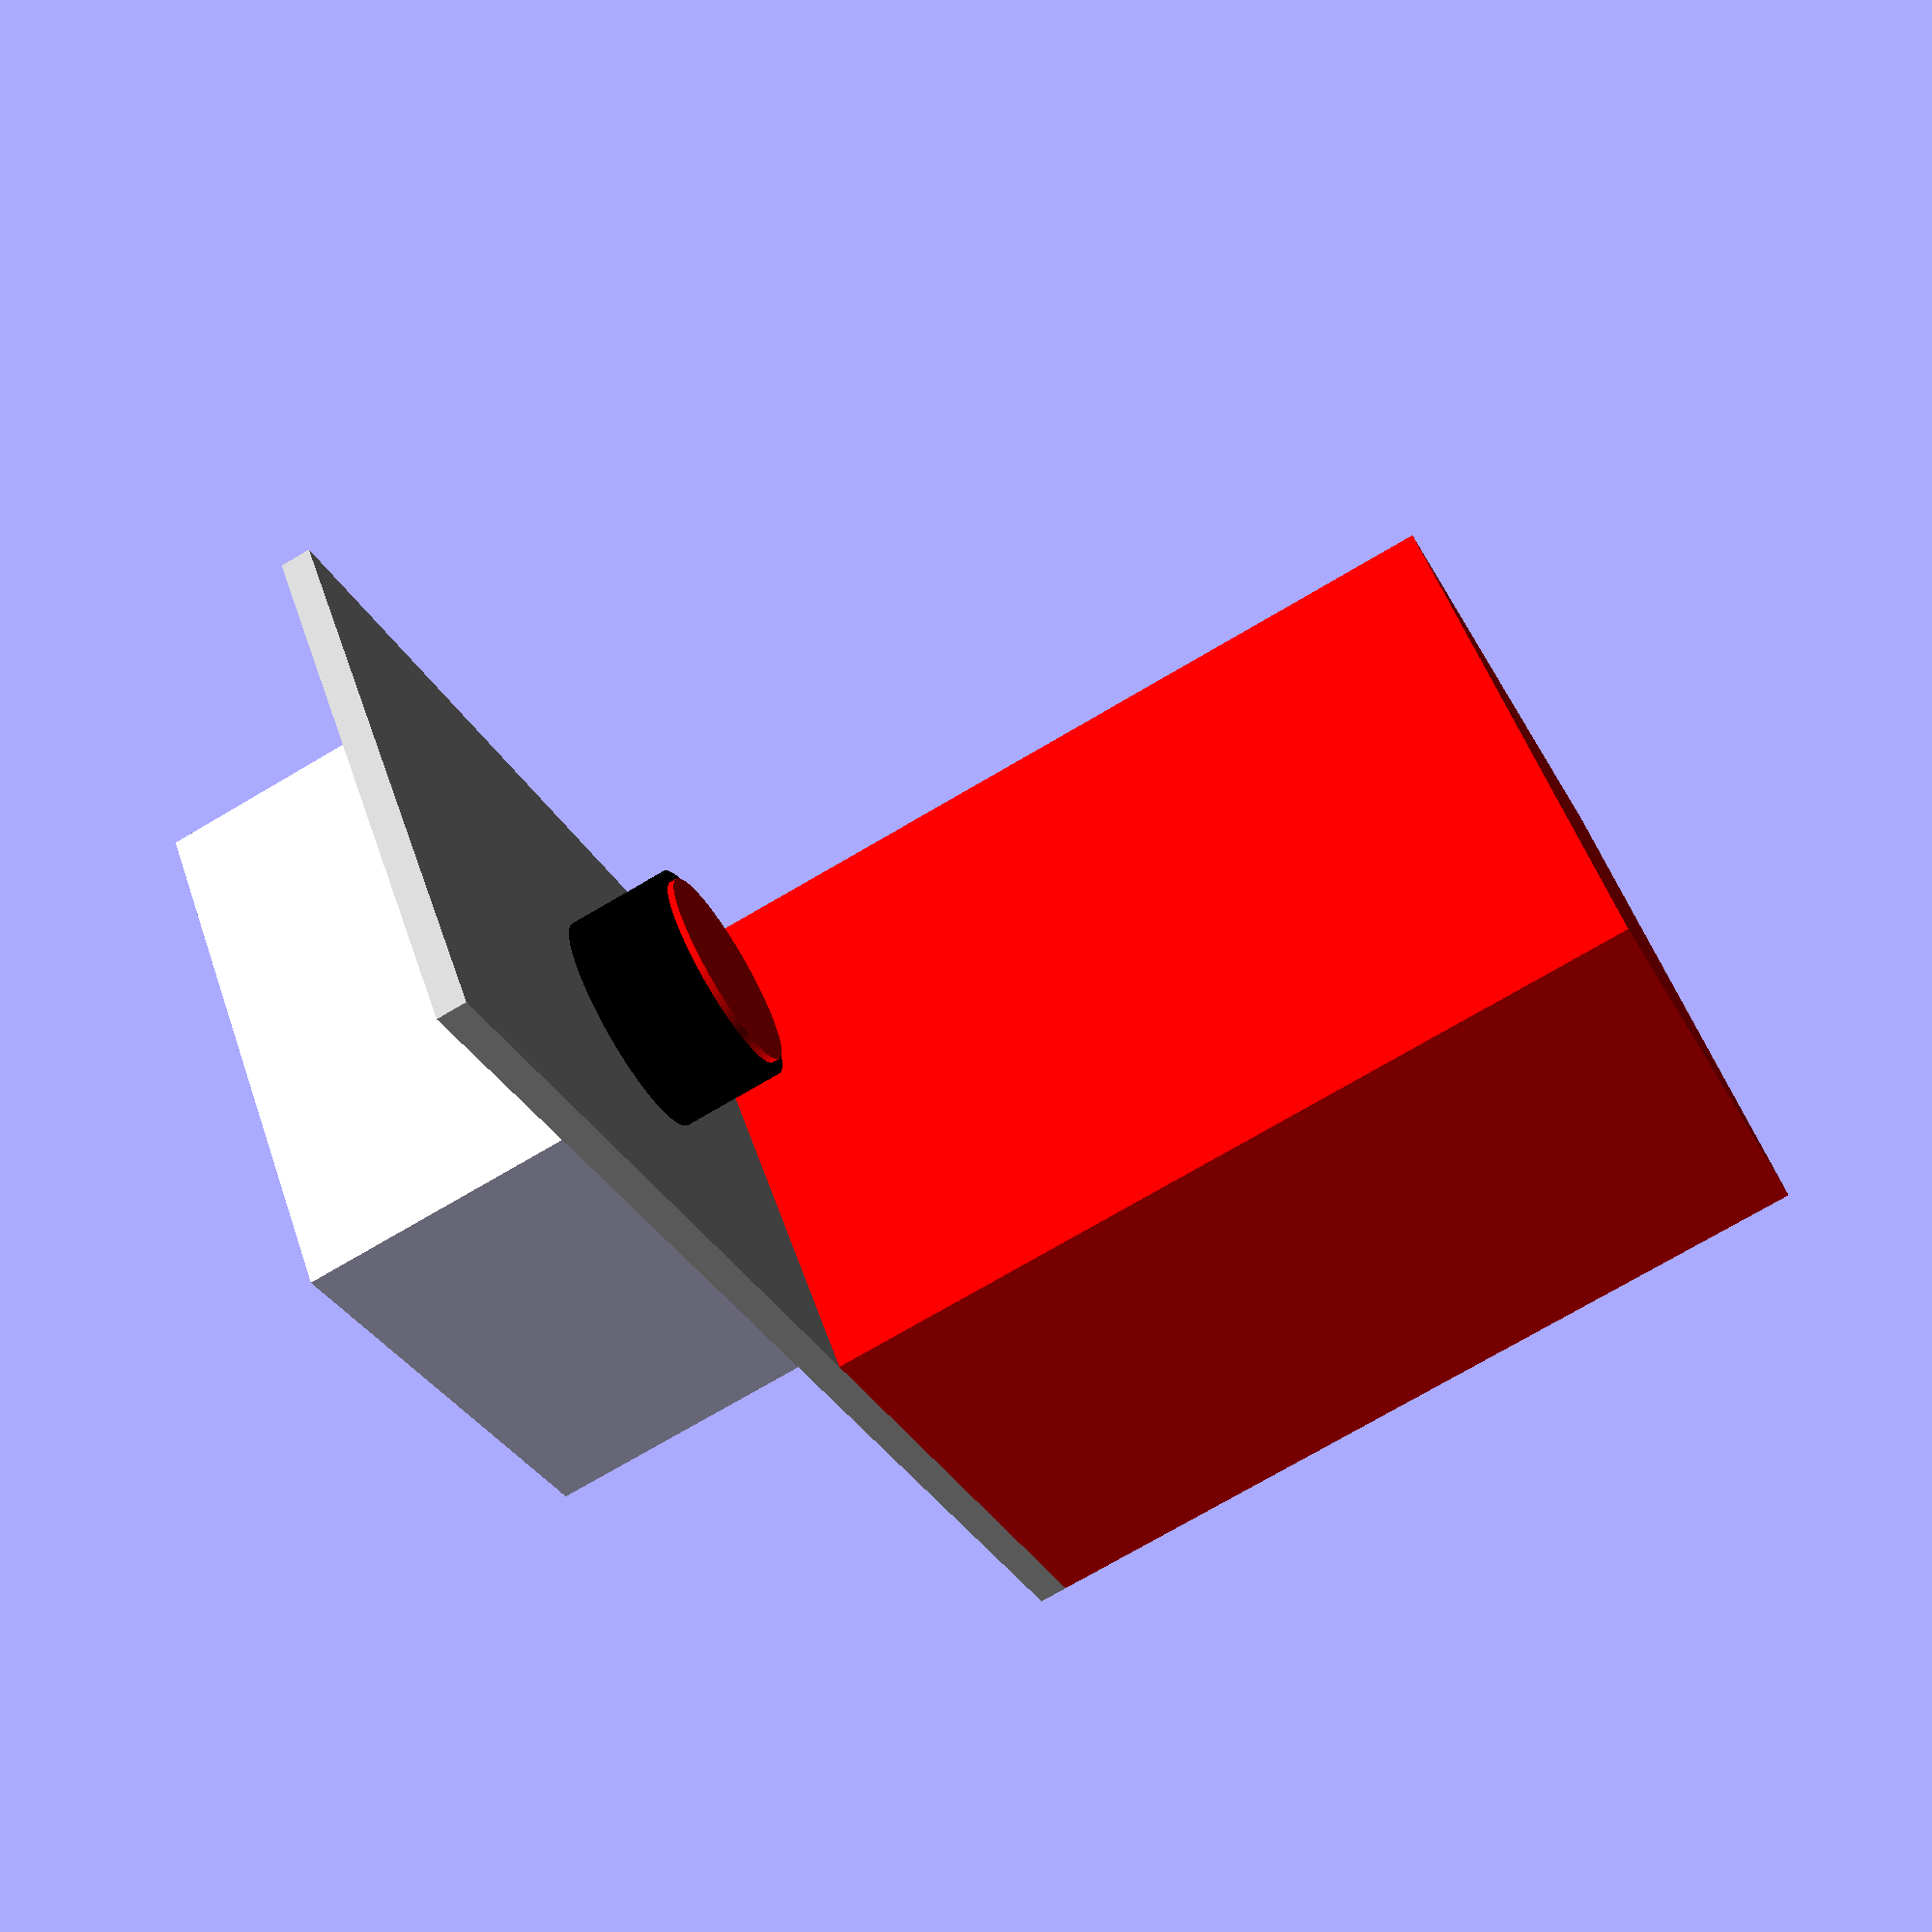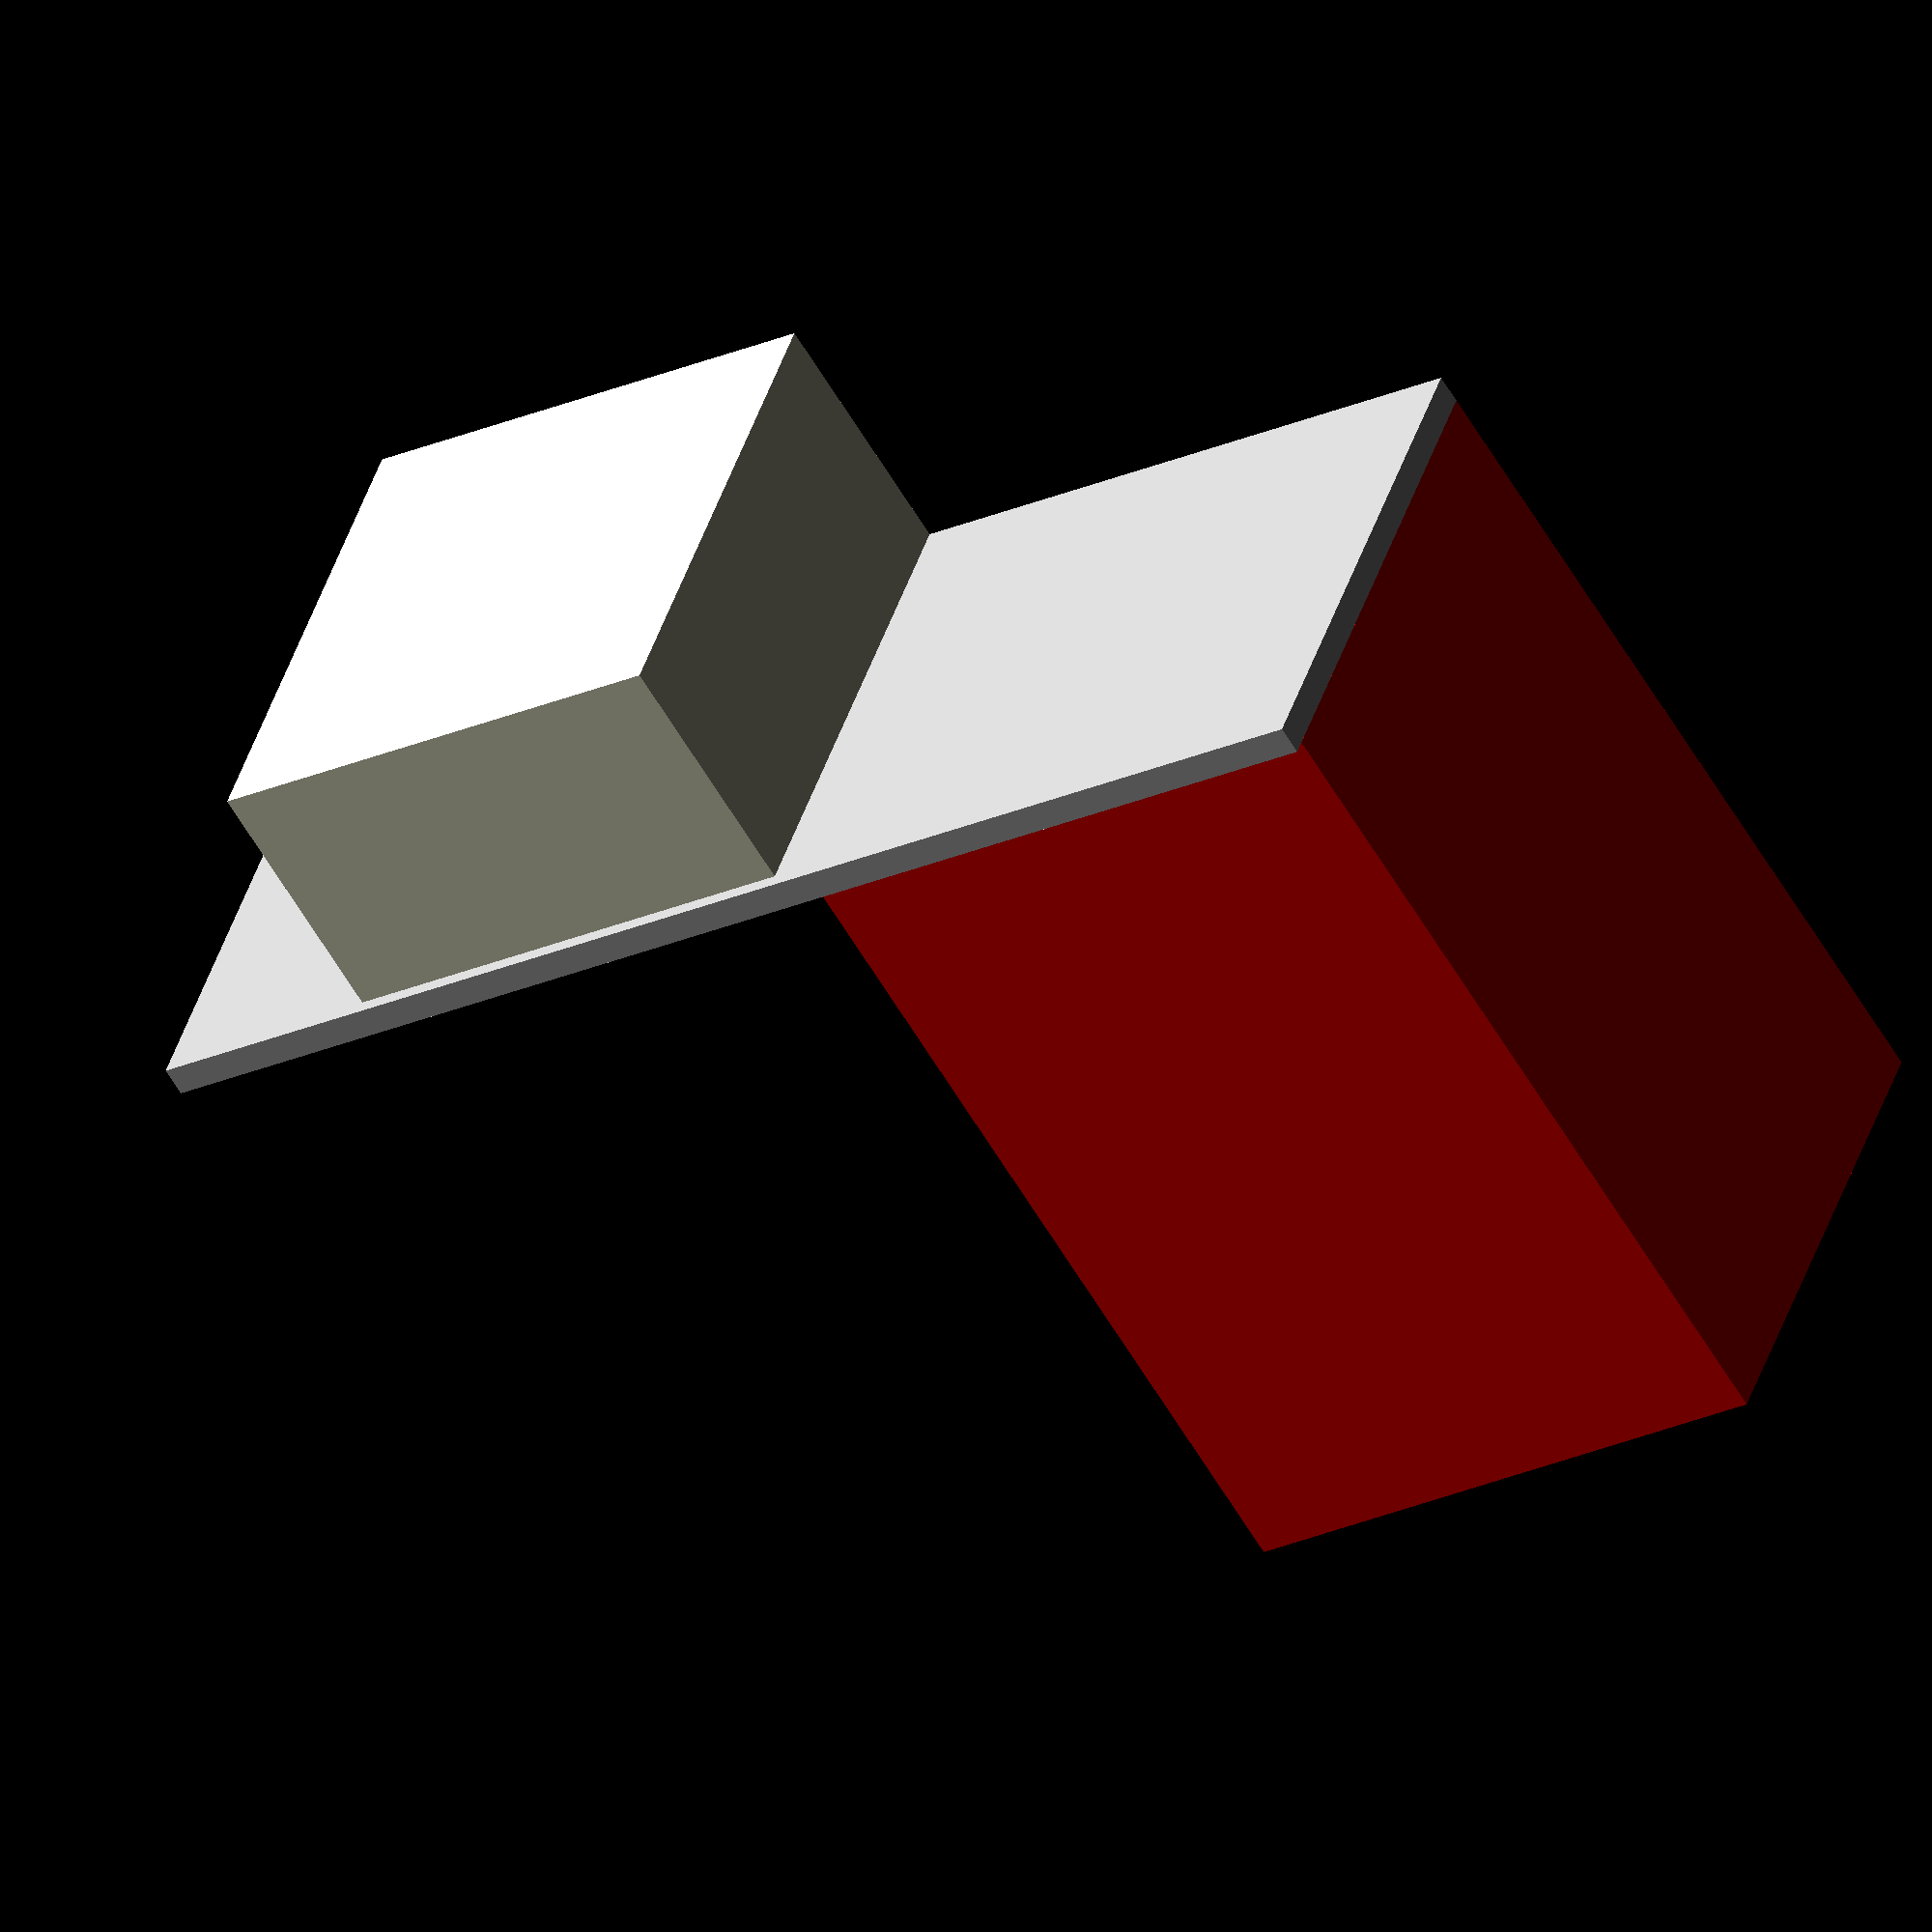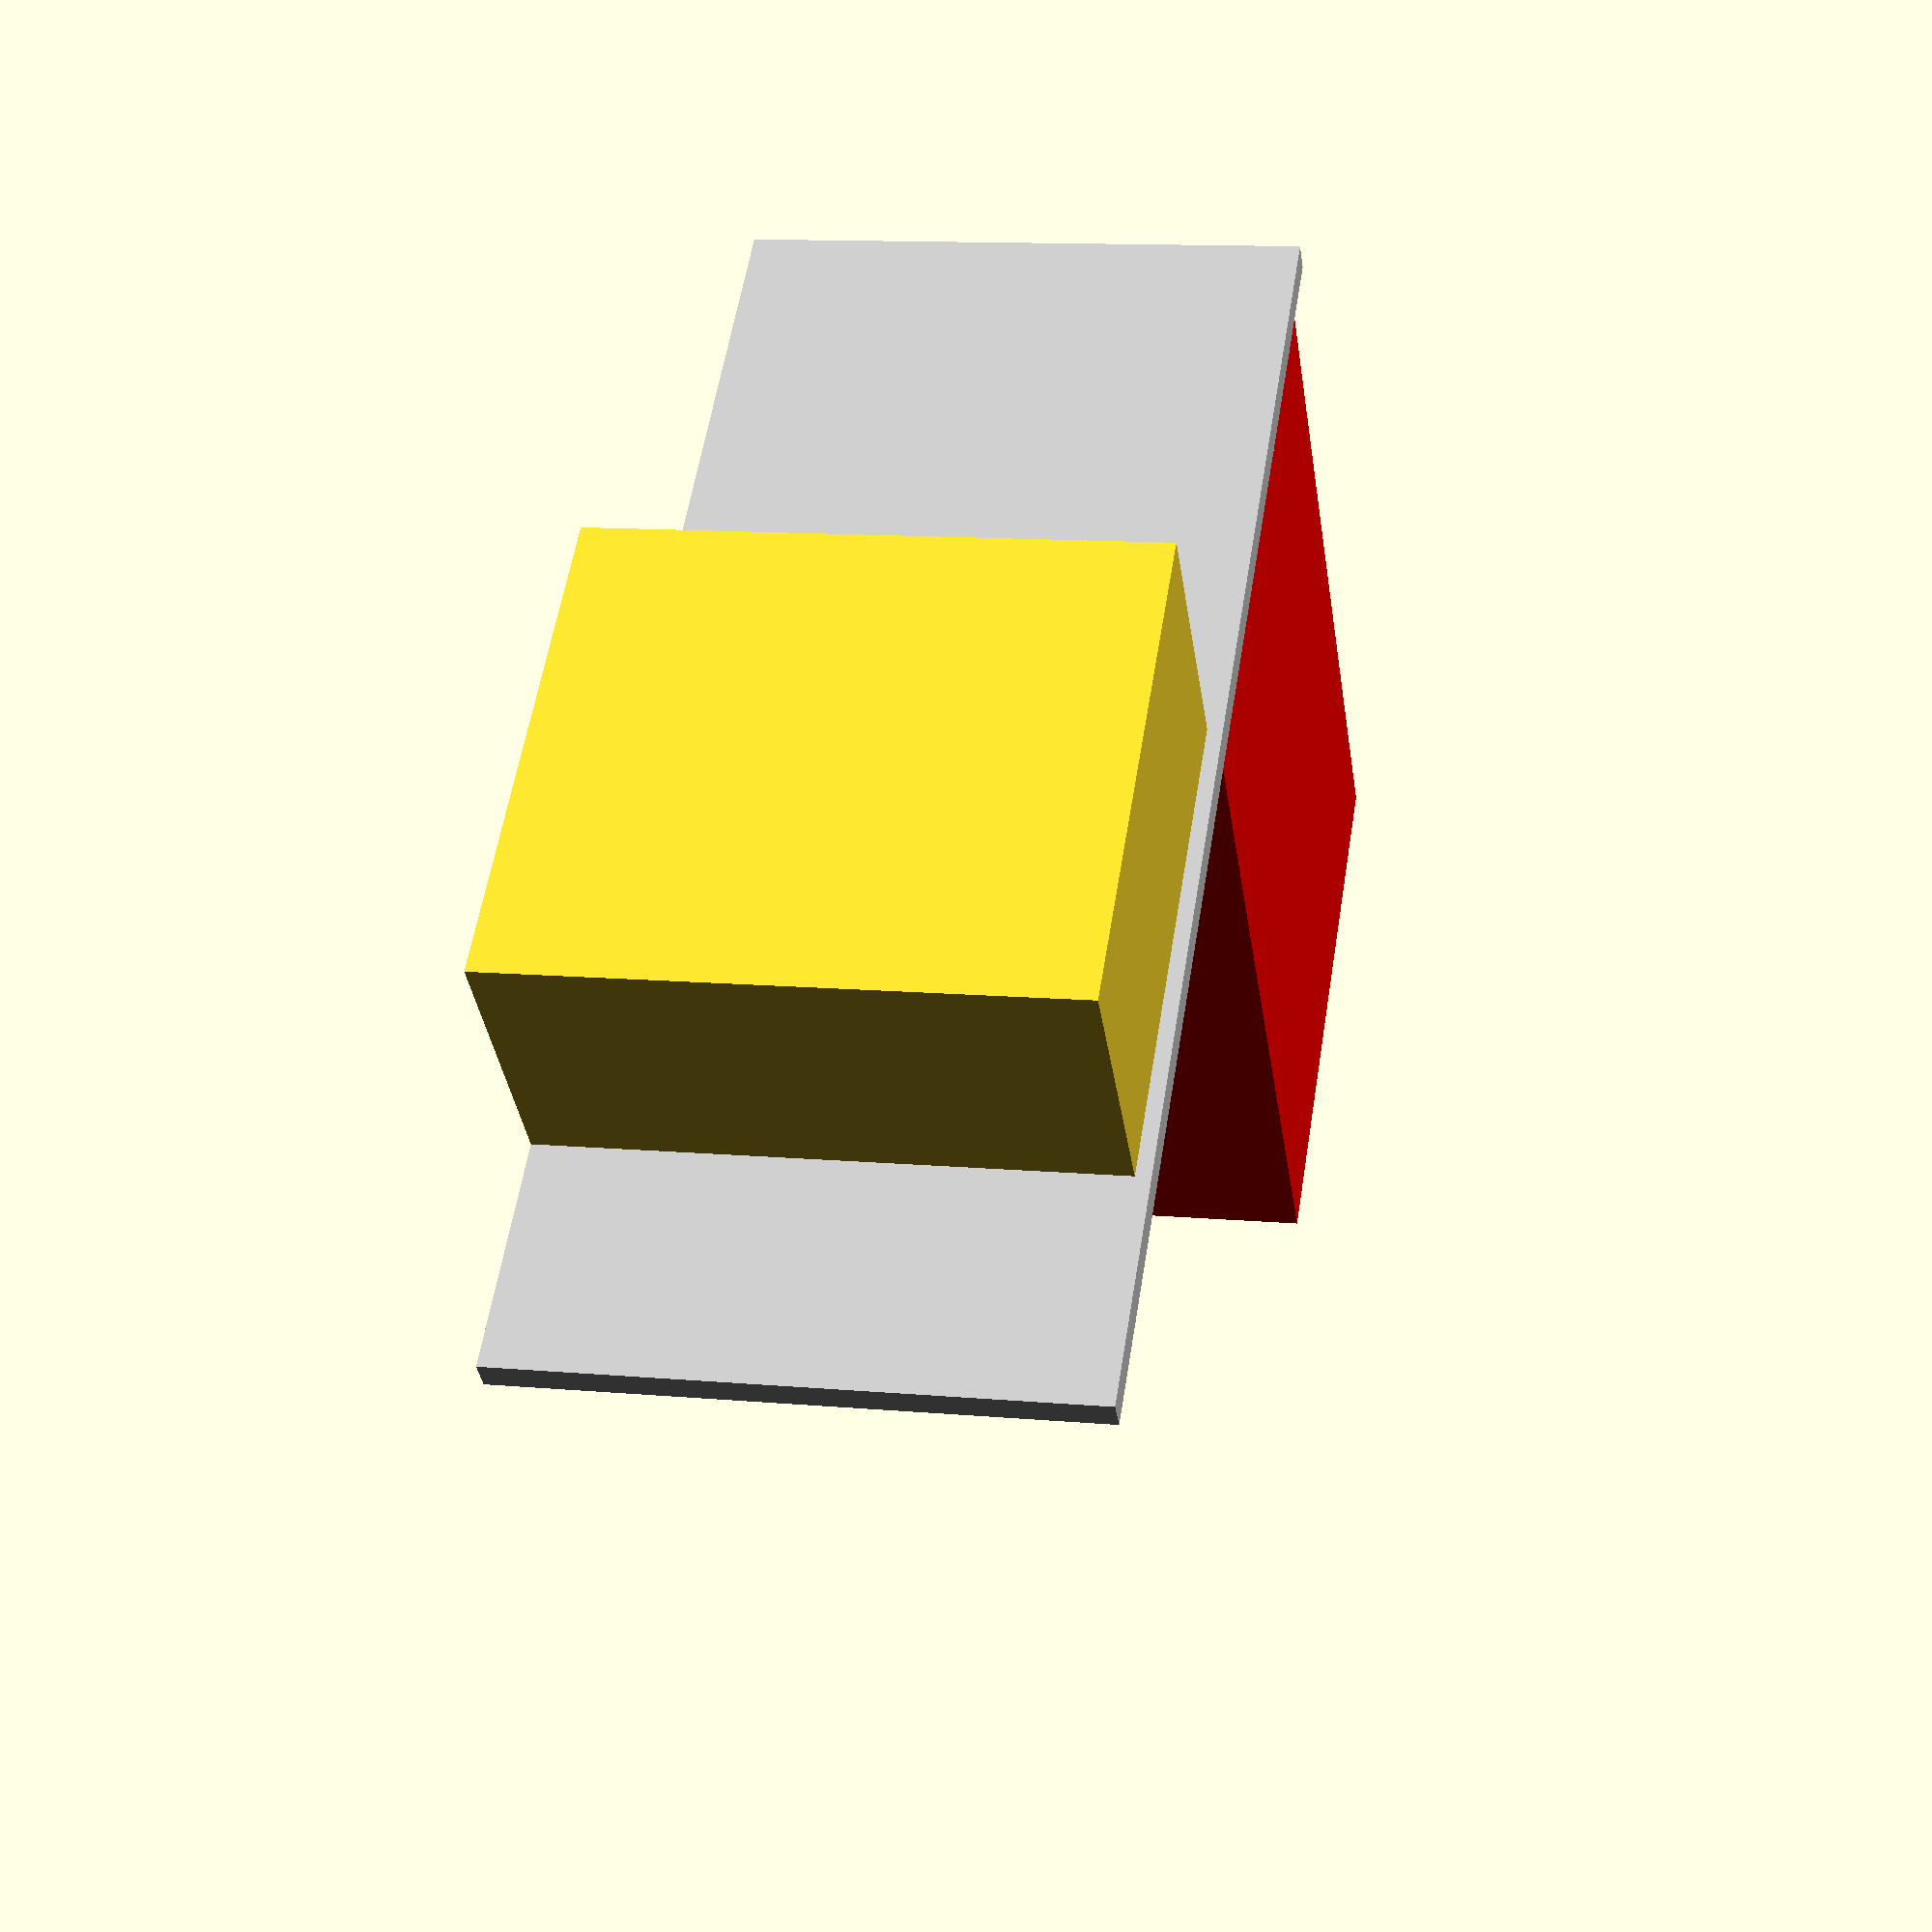
<openscad>
// A push switch cover from https://www.sparkfun.com/products/9278

$fn = 256;

length = 15;
width = 16.55;
height = 8;

plate_height = 0;
shaft_offset = 7;

toggle_switch_with_cover();

module base() {
    translate([shaft_offset, 0, 0])
        cube([length, width, height]);
}

module shaft() {
    translate([length/2 + shaft_offset, width/2, height]) cylinder(h = 4, r = 6.75 / 2);
}

module plate() {
    translate([0, 0, height + plate_height]) cube([40.6, 17, .9]);
} 

module button() {
    translate([length/2 + shaft_offset, width/2, height])
        cylinder(h = 4.2, r = 6/2);    
}

module cover() {
    skin=1;
    color("red") translate([40.6 - 17.56, 0, height+.9])
//    difference() {
        cube([17.56, width, 43.9 - 17.56]);
//        translate([0,skin,skin]) cube([17.56-skin, width-2*skin, 43.9 - 17.56-2*skin]);
//    }
}

module toggle_switch_with_cover() {
    translate([0, 0, -height - .82 - plate_height]) 
        union() {
            base();
            color("black") shaft();
            color("silver") plate();
            color("red") button();
            color("red") cover();
        }
}

</openscad>
<views>
elev=254.0 azim=141.1 roll=239.5 proj=p view=wireframe
elev=239.9 azim=341.2 roll=329.8 proj=o view=wireframe
elev=36.1 azim=261.0 roll=188.2 proj=p view=solid
</views>
